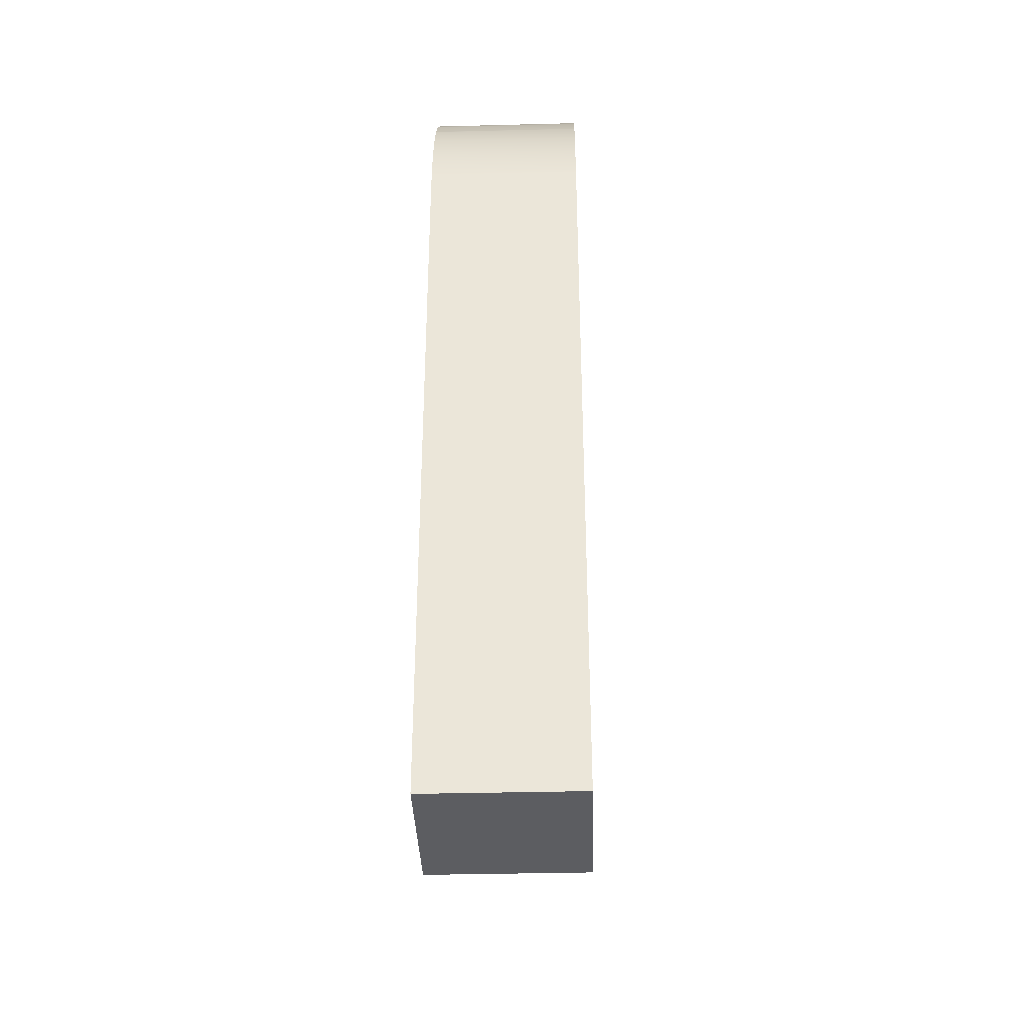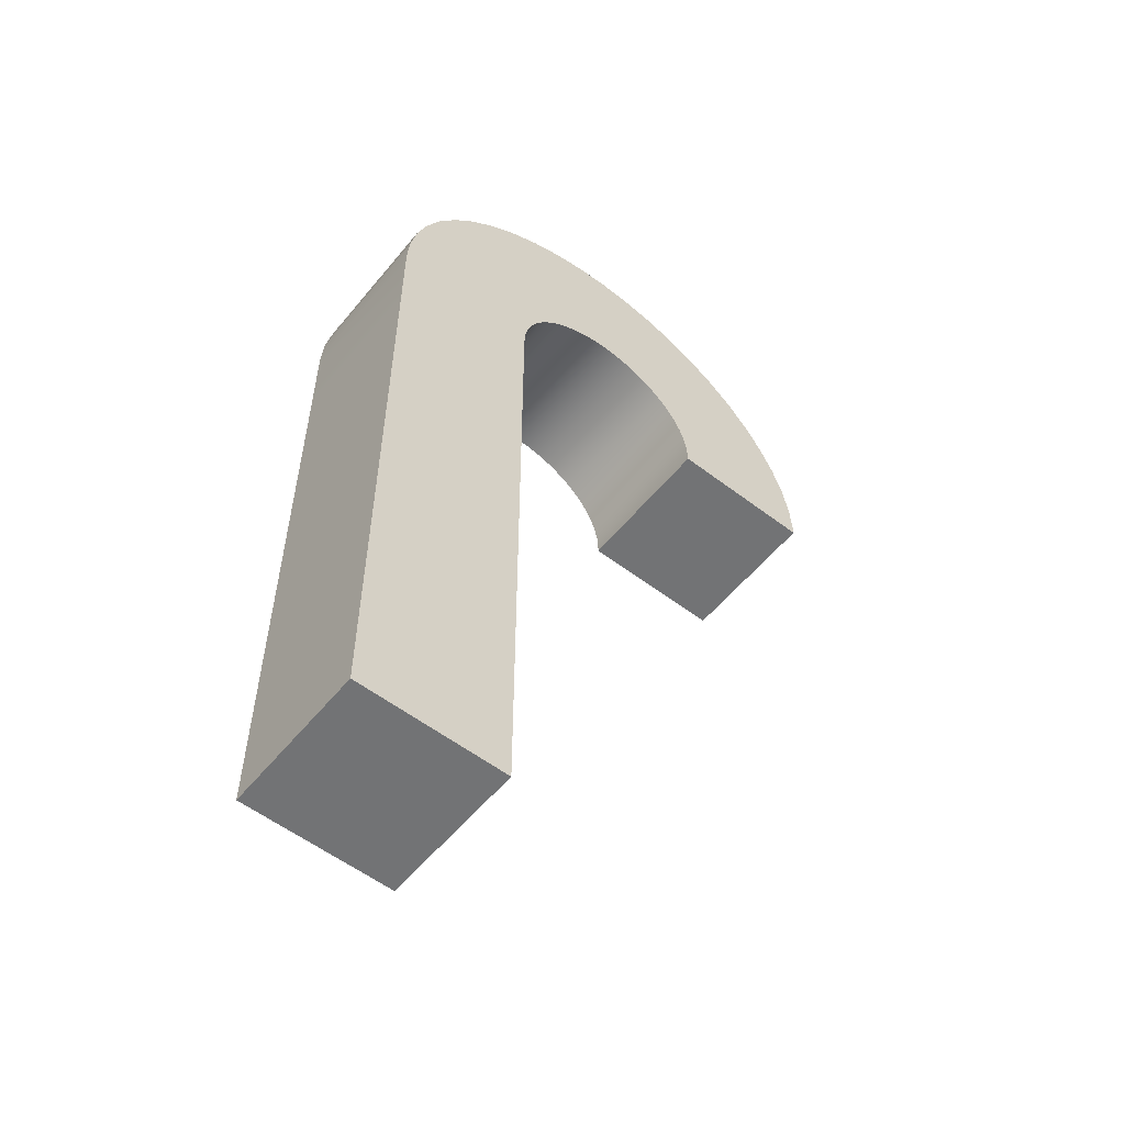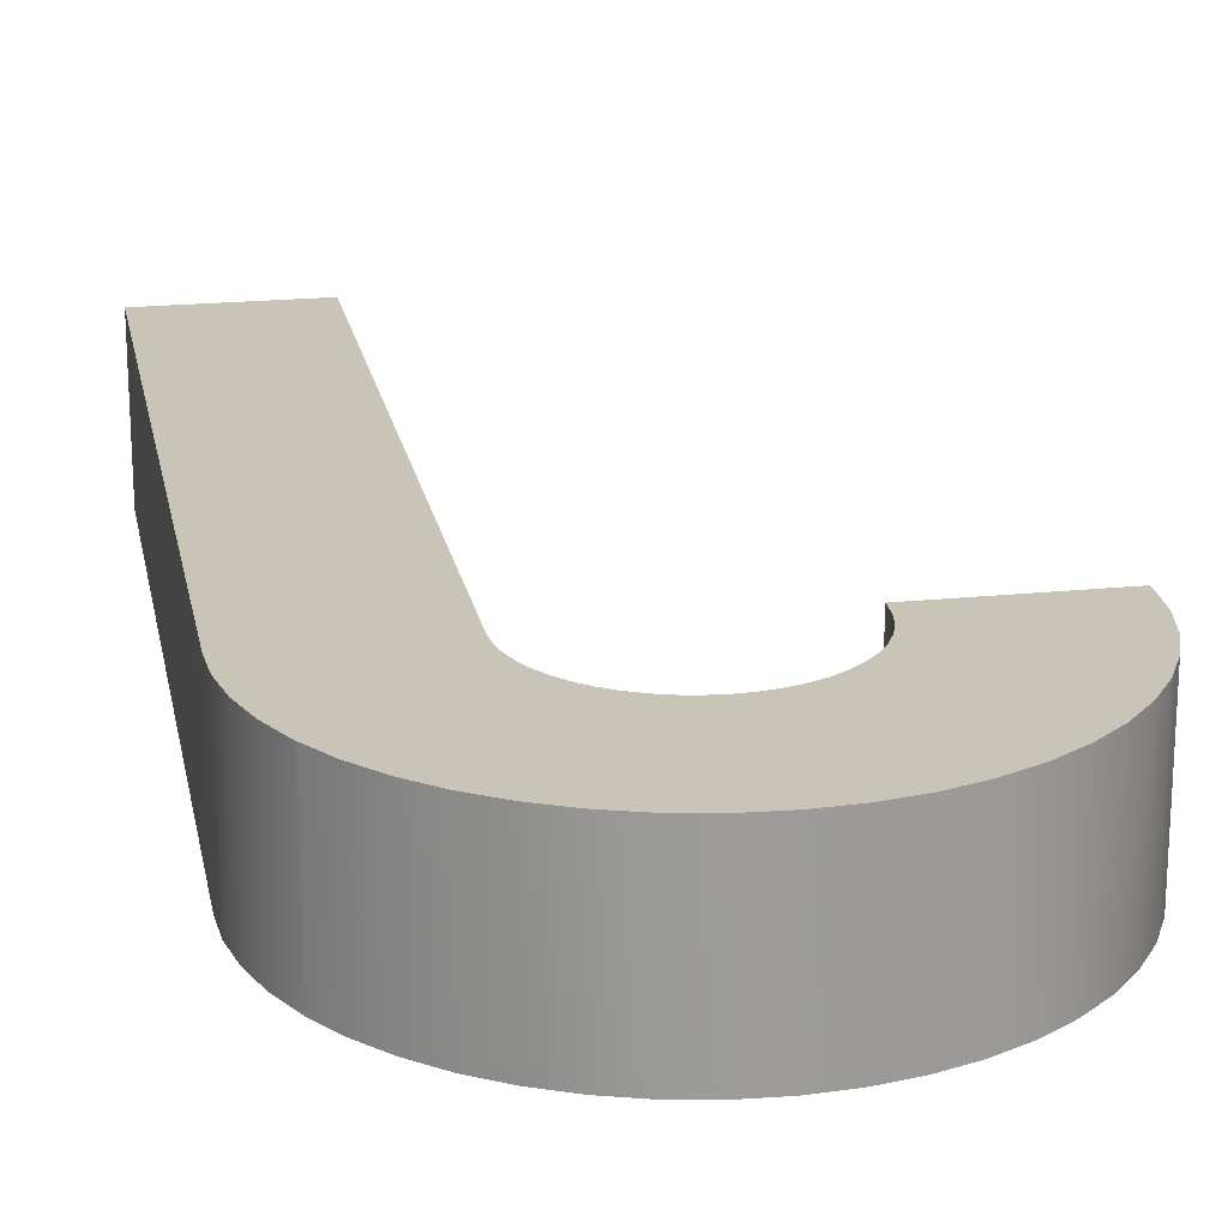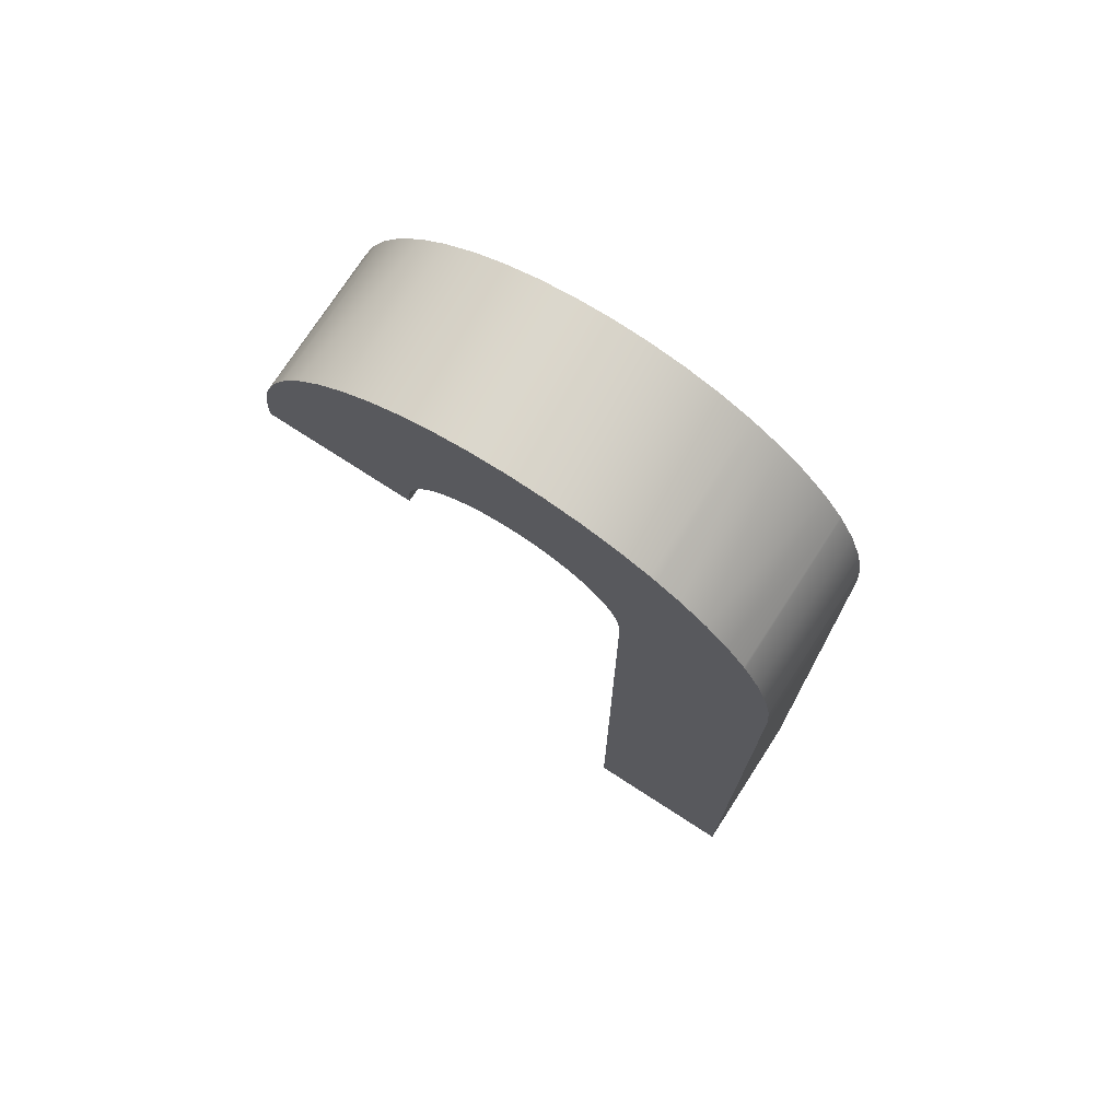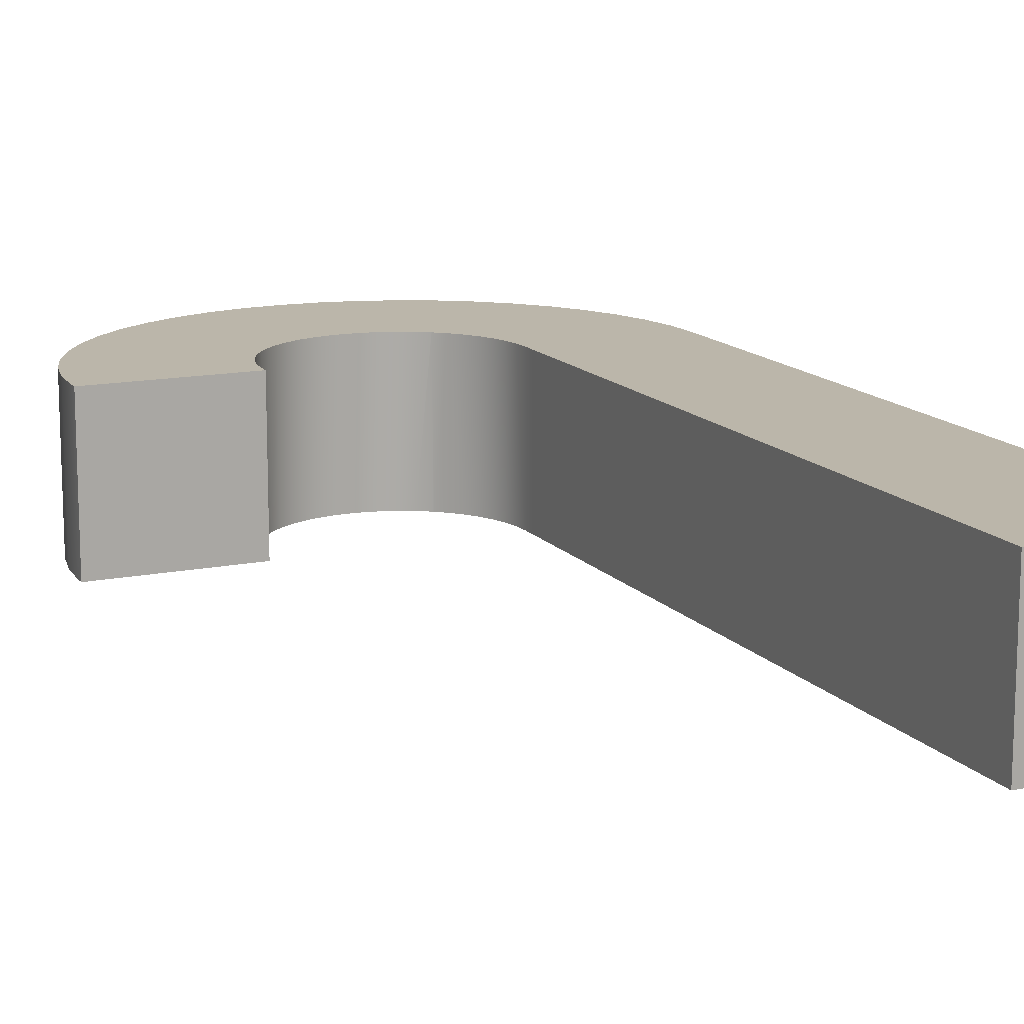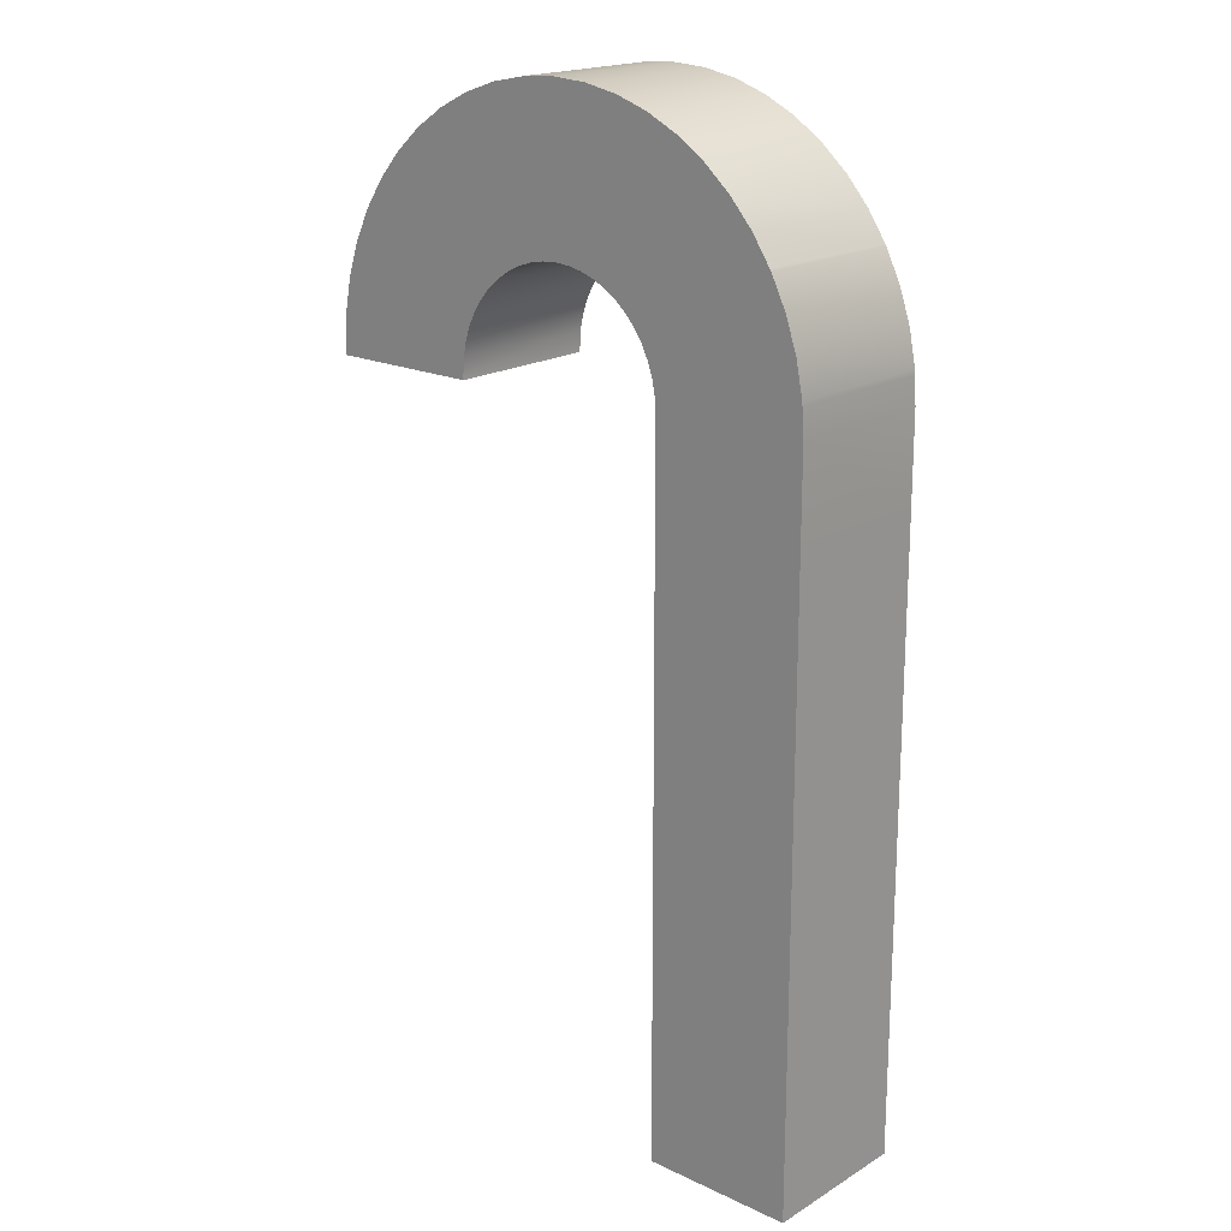
<metadata>
{"format":"obj","ext":"obj","renderer":"f3d","projection":"perspective","resolution":1024,"background":"white","views":[{"elev":-36.3,"azim":91.9,"up":"+Y"},{"elev":-55.8,"azim":141.3,"up":"+Y"},{"elev":20.2,"azim":169.3,"up":"+Z"},{"elev":74.7,"azim":32.9,"up":"+Y"},{"elev":13.9,"azim":-24.5,"up":"+Z"},{"elev":18.9,"azim":41.6,"up":"+Y"}]}
</metadata>
<code>
g candyCane
v -0.399 1.807 1.466e-08
v -0.399 1.838 1.466e-08
v -0.399 1.81 0.399
v -0.399 1.838 0.399
v 0 0.4221 2.061e-08
v 0 0 2.061e-08
v -5.946e-09 0.4252 0.399
v -5.946e-09 0 0.399
v -0.02315 2.024 2.026e-08
v -0.005491 1.935 2.053e-08
v -0.02315 2.024 0.399
v -0.005491 1.935 0.399
v -0.399 0 1.466e-08
v -0.399 0 0.399
v -0.485 2.052 1.338e-08
v -0.5116 2.075 1.298e-08
v -0.485 2.052 0.399
v -0.5137 2.077 0.399
v -0.5137 2.077 1.295e-08
v -0.004737 1.924 0.399
v -0.4019 1.883 0.399
v -0.4094 1.921 0.399
v -0.4217 1.957 0.399
v -0.4386 1.991 0.399
v -0.4598 2.023 0.399
v -0.05224 2.11 0.399
v -0.5144 2.077 0.399
v -0.09657 2.197 0.399
v -0.09227 2.191 0.399
v -0.399 1.21 0.399
v -0.399 1.51 0.399
v -5.946e-09 1.325 0.399
v -5.946e-09 1.625 0.399
v -0.4217 1.957 1.432e-08
v -0.4094 1.921 1.451e-08
v -0.399 0.6104 0.399
v -0.399 0.9104 0.399
v -5.946e-09 0.7252 0.399
v -5.946e-09 1.025 0.399
v -0.9839 1.827 0.399
v -1.383 1.827 0.399
v -0.9839 1.838 0.399
v -0.981 1.883 0.399
v -0.9736 1.921 0.399
v -0.9643 1.948 0.399
v -1.312 2.148 0.399
v -1.291 2.191 0.399
v -0.3263 2.431 0.399
v -1.24 2.266 0.399
v -1.181 2.334 0.399
v -1.113 2.394 0.399
v -1.037 2.444 0.399
v -0.3455 2.444 0.399
v -0.4267 2.484 0.399
v -0.9563 2.484 0.399
v -0.5124 2.513 0.399
v -0.8705 2.513 0.399
v -0.6012 2.531 0.399
v -0.7818 2.531 0.399
v -0.6915 2.537 0.399
v -0.4598 2.023 1.376e-08
v -0.4386 1.991 1.407e-08
v -0.4019 1.883 1.462e-08
v -0.399 1.207 1.466e-08
v -0.399 1.507 1.466e-08
v -0.9839 1.827 5.946e-09
v -0.9839 1.838 5.946e-09
v -1.372 1.827 1.625e-10
v -0.981 1.883 5.989e-09
v -0.9736 1.921 6.1e-09
v -0.9655 1.944 6.22e-09
v -0.399 0.6073 1.466e-08
v 0 0.7221 2.061e-08
v -0.399 0.9073 1.466e-08
v 0 0.7252 2.061e-08
v 0 1.022 2.061e-08
v -1.383 1.827 0
v -0.3455 2.444 1.546e-08
v -0.4267 2.484 1.425e-08
v -1.113 2.394 4.027e-09
v -1.181 2.334 3.013e-09
v -0.7818 2.531 8.958e-09
v -0.8705 2.513 7.635e-09
v -1.24 2.266 2.124e-09
v -0.9563 2.484 6.358e-09
v -1.037 2.444 5.149e-09
v -0.5124 2.513 1.297e-08
v -1.314 2.144 1.031e-09
v -0.323 2.429 1.579e-08
v -1.291 2.191 1.375e-09
v -0.6012 2.531 1.165e-08
v -0.6915 2.537 1.03e-08
v -0.09227 2.191 1.923e-08
v -0.05224 2.11 1.983e-08
v -0.004535 1.921 2.054e-08
v -0.09481 2.195 1.919e-08
v -0.399 0.3104 0.399
v -0.399 0.3073 1.466e-08
v 0 1.622 2.061e-08
v 0 1.325 2.061e-08
v 0 1.322 2.061e-08
v 0 1.852 2.061e-08
v -5.946e-09 1.852 0.399
v -0.5454 2.098 0.399
v -0.5797 2.115 0.399
v -0.6159 2.127 0.399
v -0.6534 2.135 0.399
v -0.6915 2.137 0.399
v -0.1426 2.266 0.399
v -0.2022 2.334 0.399
v -0.2703 2.394 0.399
v -0.7296 2.135 0.399
v -0.7671 2.127 0.399
v -0.8032 2.115 0.399
v -1.331 2.11 0.399
v -0.8375 2.098 0.399
v -0.8693 2.077 0.399
v -0.898 2.052 0.399
v -1.36 2.024 0.399
v -0.9232 2.023 0.399
v -0.9444 1.991 0.399
v -0.9613 1.957 0.399
v -1.377 1.935 0.399
v -1.383 1.852 0.399
v -0.2022 2.334 1.759e-08
v -0.1426 2.266 1.848e-08
v -0.9613 1.957 6.283e-09
v -0.9444 1.991 6.535e-09
v -1.383 1.852 0
v -0.8693 2.077 7.654e-09
v -0.898 2.052 7.227e-09
v -1.36 2.024 3.449e-10
v -1.331 2.11 7.784e-10
v -0.5454 2.098 1.248e-08
v -0.5797 2.115 1.197e-08
v -1.377 1.935 8.183e-11
v -0.9232 2.023 6.851e-09
v -0.8375 2.098 8.128e-09
v -0.8032 2.115 8.638e-09
v -0.7671 2.127 9.177e-09
v -0.7296 2.135 9.736e-09
v -0.6915 2.137 1.03e-08
v -0.6534 2.135 1.087e-08
v -0.6159 2.127 1.143e-08
v -0.2703 2.394 1.658e-08
f 2 1 3
f 3 4 2
f 6 5 7
f 7 8 6
f 10 9 11
f 11 12 10
f 13 6 8
f 8 14 13
f 16 15 17
f 17 18 16
f 18 19 16
f 4 3 20
f 20 21 4
f 20 22 21
f 20 23 22
f 20 12 23
f 12 11 23
f 11 24 23
f 11 25 24
f 11 17 25
f 11 26 17
f 26 18 17
f 26 27 18
f 26 28 27
f 26 29 28
f 31 30 32
f 32 33 31
f 23 34 35
f 35 22 23
f 37 36 38
f 38 39 37
f 41 40 42
f 42 43 41
f 43 44 41
f 44 45 41
f 47 46 48
f 48 49 47
f 48 50 49
f 48 51 50
f 48 52 51
f 48 53 52
f 53 54 52
f 54 55 52
f 54 56 55
f 56 57 55
f 56 58 57
f 58 59 57
f 58 60 59
f 25 61 62
f 62 24 25
f 22 35 63
f 63 21 22
f 65 64 30
f 30 31 65
f 67 66 68
f 68 69 67
f 68 70 69
f 68 71 70
f 73 72 74
f 74 75 73
f 74 76 75
f 66 67 42
f 42 40 66
f 68 66 40
f 40 41 68
f 41 77 68
f 75 76 39
f 39 38 75
f 53 78 79
f 79 54 53
f 51 80 81
f 81 50 51
f 44 70 71
f 71 45 44
f 59 82 83
f 83 57 59
f 81 84 49
f 49 50 81
f 55 85 86
f 86 52 55
f 54 79 87
f 87 56 54
f 89 88 90
f 90 84 89
f 84 81 89
f 81 80 89
f 80 86 89
f 86 78 89
f 86 85 78
f 85 79 78
f 85 83 79
f 83 87 79
f 83 82 87
f 82 91 87
f 82 92 91
f 43 69 70
f 70 44 43
f 94 93 29
f 29 26 94
f 95 1 2
f 2 63 95
f 63 35 95
f 35 34 95
f 34 10 95
f 34 9 10
f 34 62 9
f 62 61 9
f 61 15 9
f 15 94 9
f 15 16 94
f 16 96 94
f 96 93 94
f 58 91 92
f 92 60 58
f 56 87 91
f 91 58 56
f 84 90 47
f 47 49 84
f 14 8 7
f 7 97 14
f 17 15 61
f 61 25 17
f 98 13 14
f 14 97 98
f 100 99 33
f 33 32 100
f 74 72 36
f 36 37 74
f 21 63 2
f 2 4 21
f 9 94 26
f 26 11 9
f 90 88 46
f 46 47 90
f 101 64 65
f 65 100 101
f 65 99 100
f 42 67 69
f 69 43 42
f 52 86 80
f 80 51 52
f 24 62 34
f 34 23 24
f 60 92 82
f 82 59 60
f 57 83 85
f 85 55 57
f 95 10 12
f 12 20 95
f 6 13 98
f 98 5 6
f 48 89 78
f 78 53 48
f 93 96 28
f 28 29 93
f 102 95 20
f 20 103 102
f 36 97 7
f 7 38 36
f 3 31 33
f 33 103 3
f 103 20 3
f 104 27 28
f 28 105 104
f 28 106 105
f 28 107 106
f 28 108 107
f 28 46 108
f 28 48 46
f 28 109 48
f 109 110 48
f 110 111 48
f 112 108 46
f 113 112 46
f 114 113 46
f 114 46 115
f 116 114 115
f 117 116 115
f 118 117 115
f 118 115 119
f 120 118 119
f 121 120 119
f 122 121 119
f 45 122 119
f 45 119 123
f 45 123 124
f 124 41 45
f 30 37 39
f 39 32 30
f 126 125 110
f 110 109 126
f 122 127 128
f 128 121 122
f 129 77 41
f 41 124 129
f 76 74 64
f 64 101 76
f 131 130 117
f 117 118 131
f 133 132 119
f 119 115 133
f 135 134 104
f 104 105 135
f 68 77 129
f 129 71 68
f 129 136 71
f 136 132 71
f 132 127 71
f 132 128 127
f 132 137 128
f 132 131 137
f 132 133 131
f 133 130 131
f 133 138 130
f 133 139 138
f 133 88 139
f 88 140 139
f 88 141 140
f 88 142 141
f 142 88 96
f 143 142 96
f 144 143 96
f 135 144 96
f 134 135 96
f 19 134 96
f 96 16 19
f 88 89 96
f 89 126 96
f 89 125 126
f 89 145 125
f 73 75 38
f 38 5 73
f 38 7 5
f 99 65 1
f 1 102 99
f 1 95 102
f 134 19 18
f 18 27 134
f 27 104 134
f 140 141 112
f 112 113 140
f 121 128 137
f 137 120 121
f 111 145 89
f 89 48 111
f 88 133 115
f 115 46 88
f 144 135 105
f 105 106 144
f 45 71 127
f 127 122 45
f 64 74 37
f 37 30 64
f 136 129 124
f 124 123 136
f 130 138 116
f 116 117 130
f 72 98 97
f 97 36 72
f 142 143 107
f 107 108 142
f 96 126 109
f 109 28 96
f 143 144 106
f 106 107 143
f 120 137 131
f 131 118 120
f 138 139 114
f 114 116 138
f 132 136 123
f 123 119 132
f 139 140 113
f 113 114 139
f 141 142 108
f 108 112 141
f 110 125 145
f 145 111 110
f 1 65 31
f 31 3 1
f 5 98 72
f 72 73 5
f 101 100 32
f 32 76 101
f 32 39 76
f 99 102 103
f 103 33 99

</code>
